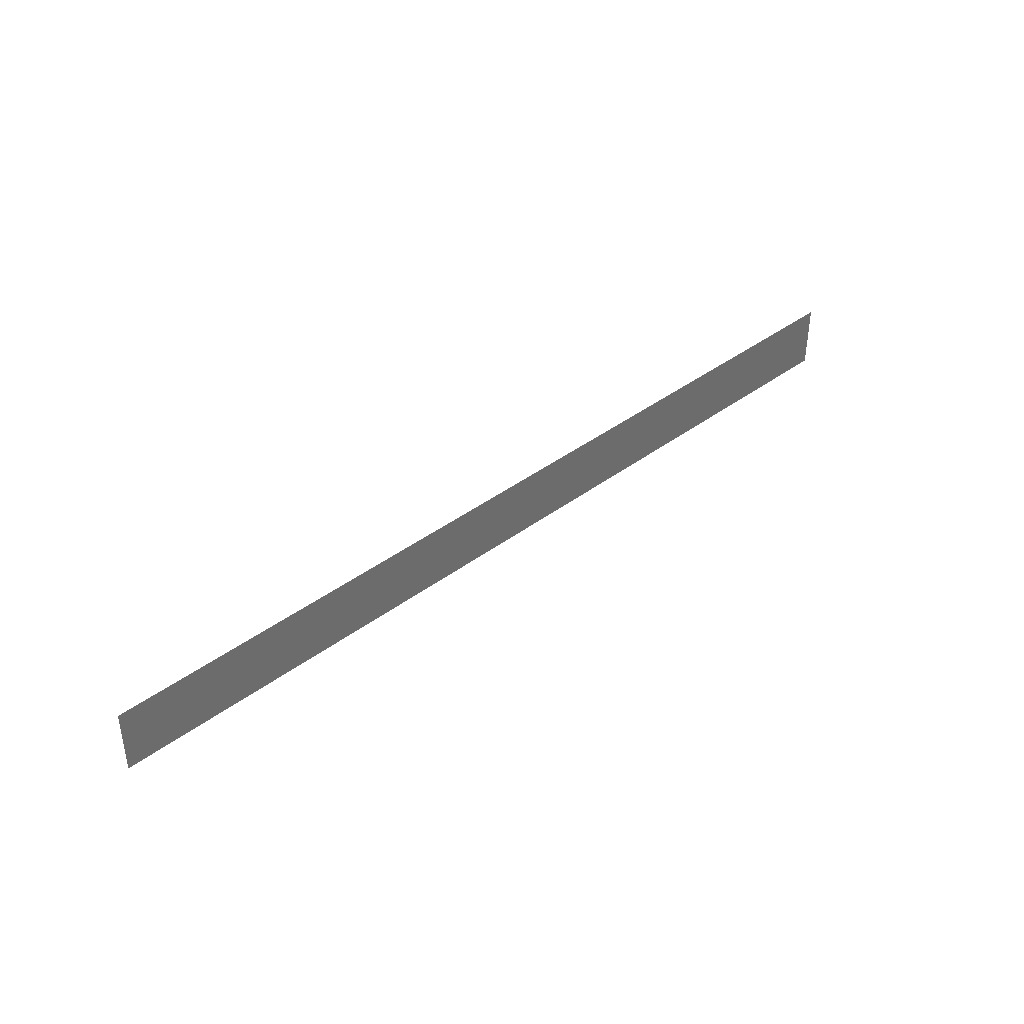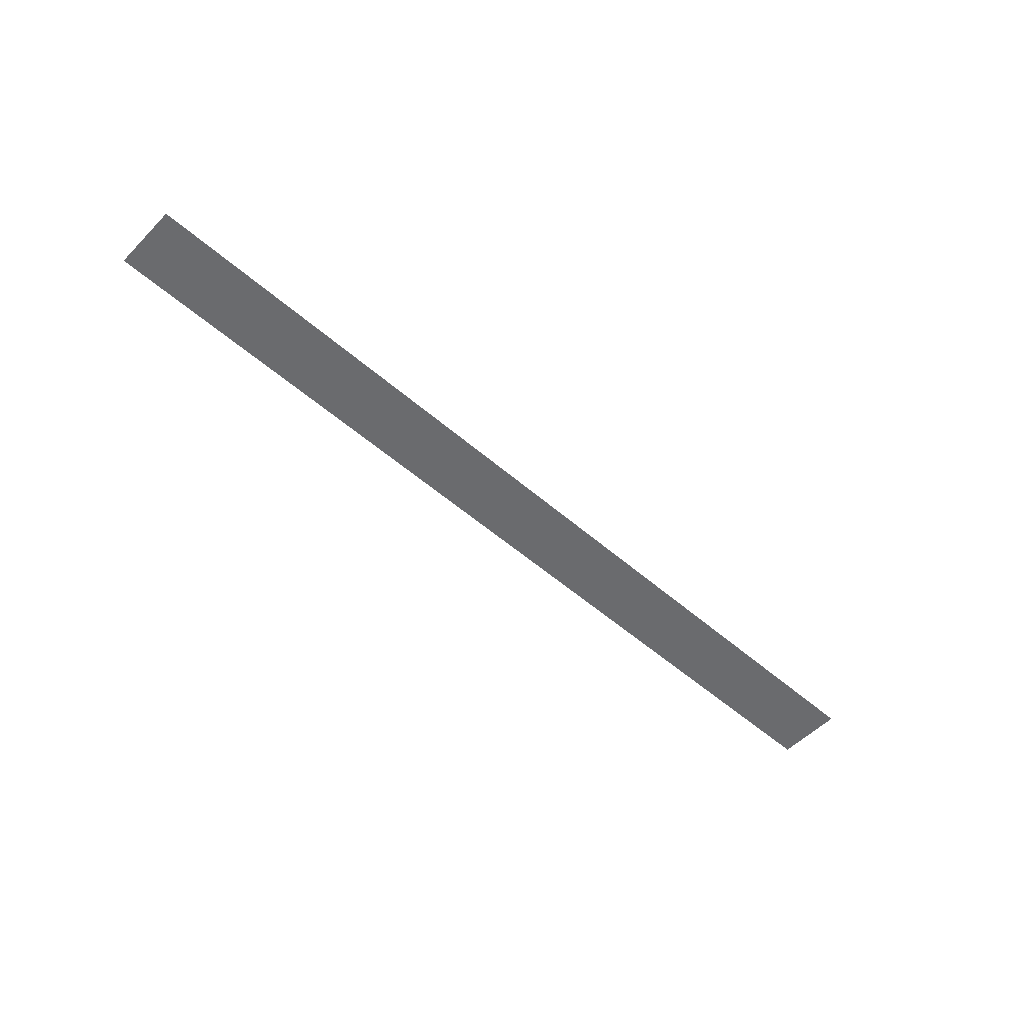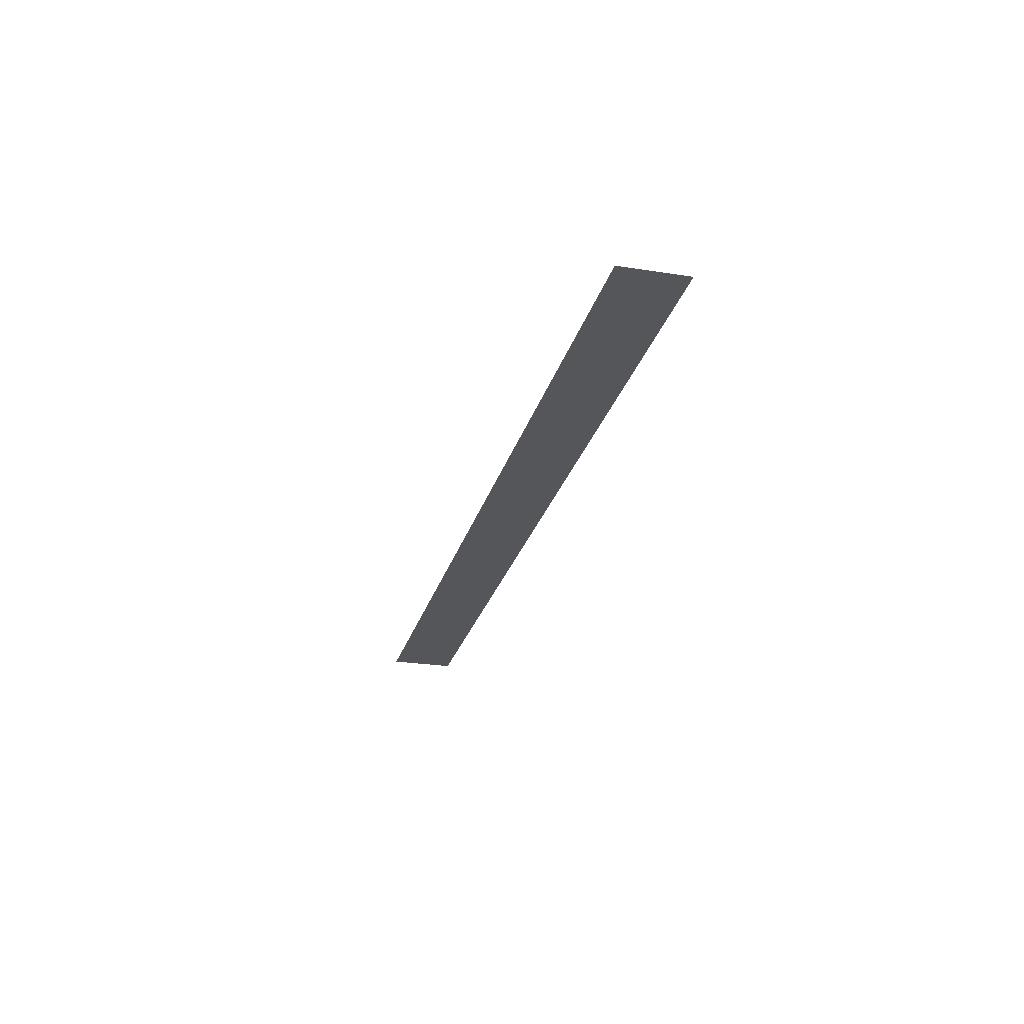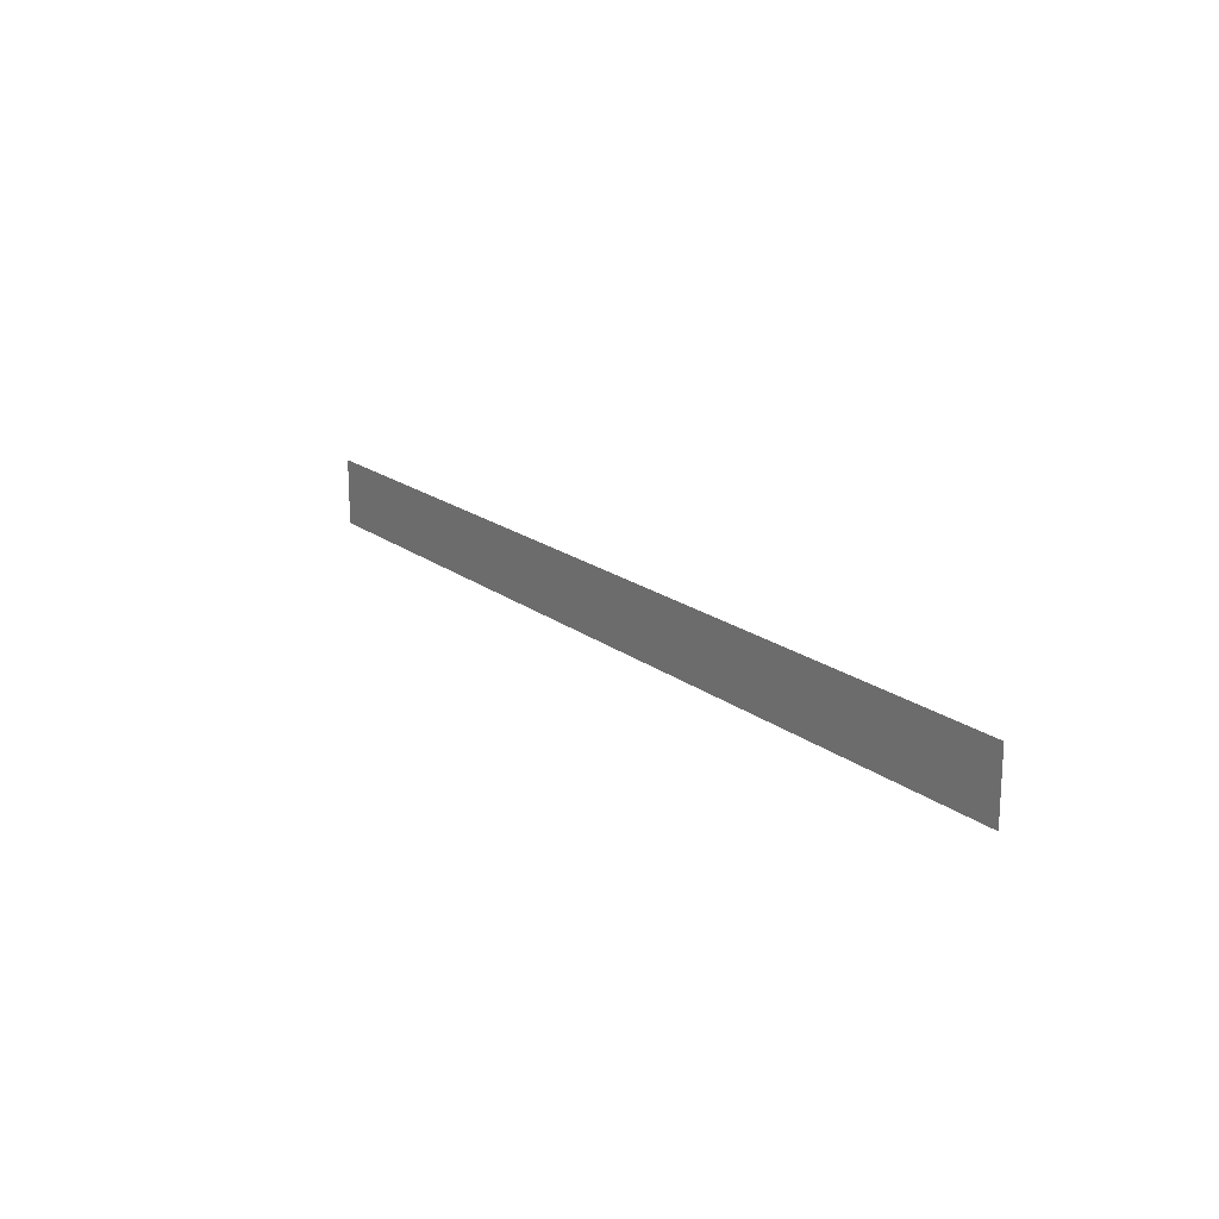
<metadata>
{"format":"obj","ext":"obj","renderer":"f3d","projection":"perspective","resolution":1024,"background":"white","views":[{"elev":39.5,"azim":-43.0,"up":"+Z"},{"elev":-53.3,"azim":-43.0,"up":"+Y"},{"elev":-25.3,"azim":-104.2,"up":"+Y"},{"elev":18.4,"azim":55.1,"up":"+Z"}]}
</metadata>
<code>
o 9273
v 2223 1876 16.1
v 2223 1876 16
v 2225 1876 16
v 2225 1876 16
v 2223 1876 16
v 2225 1876 16
v 2225 1876 16.1
v 2223 1876 16.1
v 2223 1876 16.1
v 2225 1876 16.1
f 1 2 3
f 1 4 5
f 6 7 8
f 6 9 10

</code>
